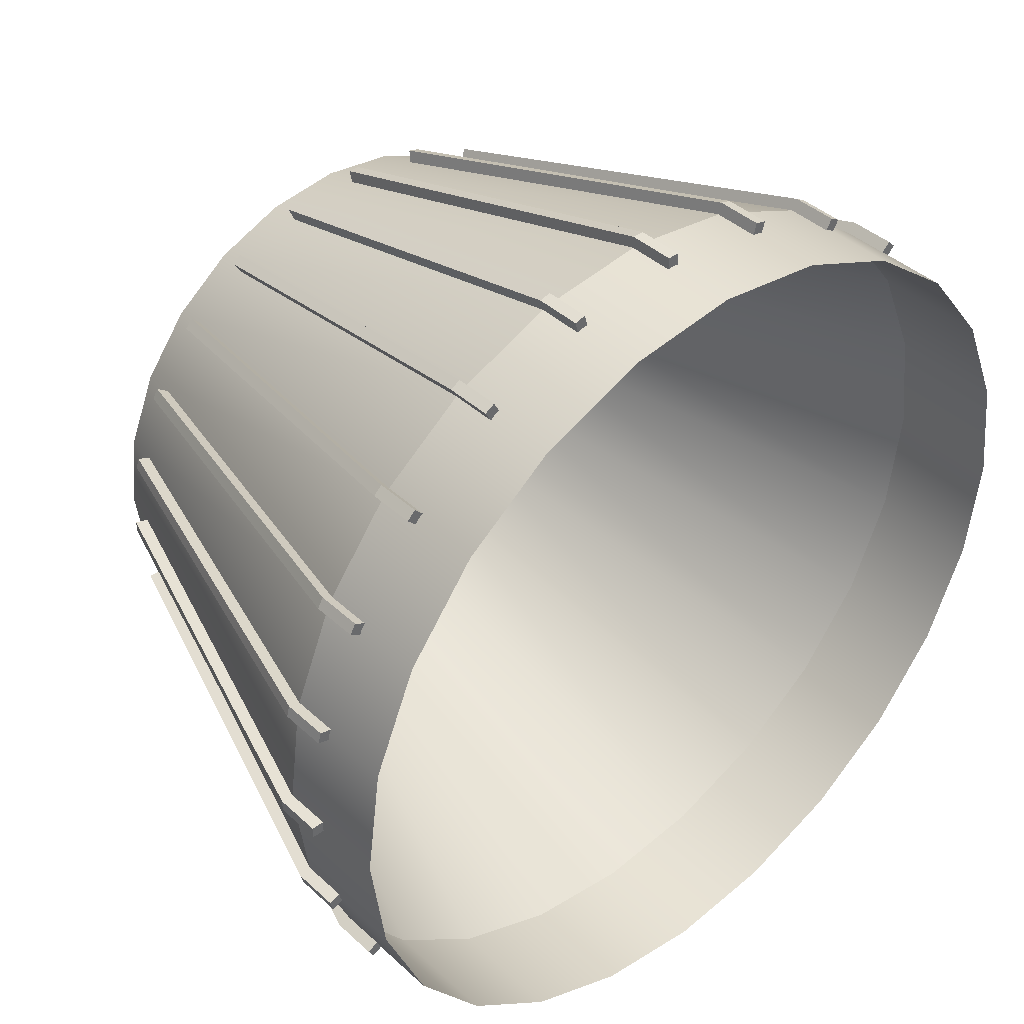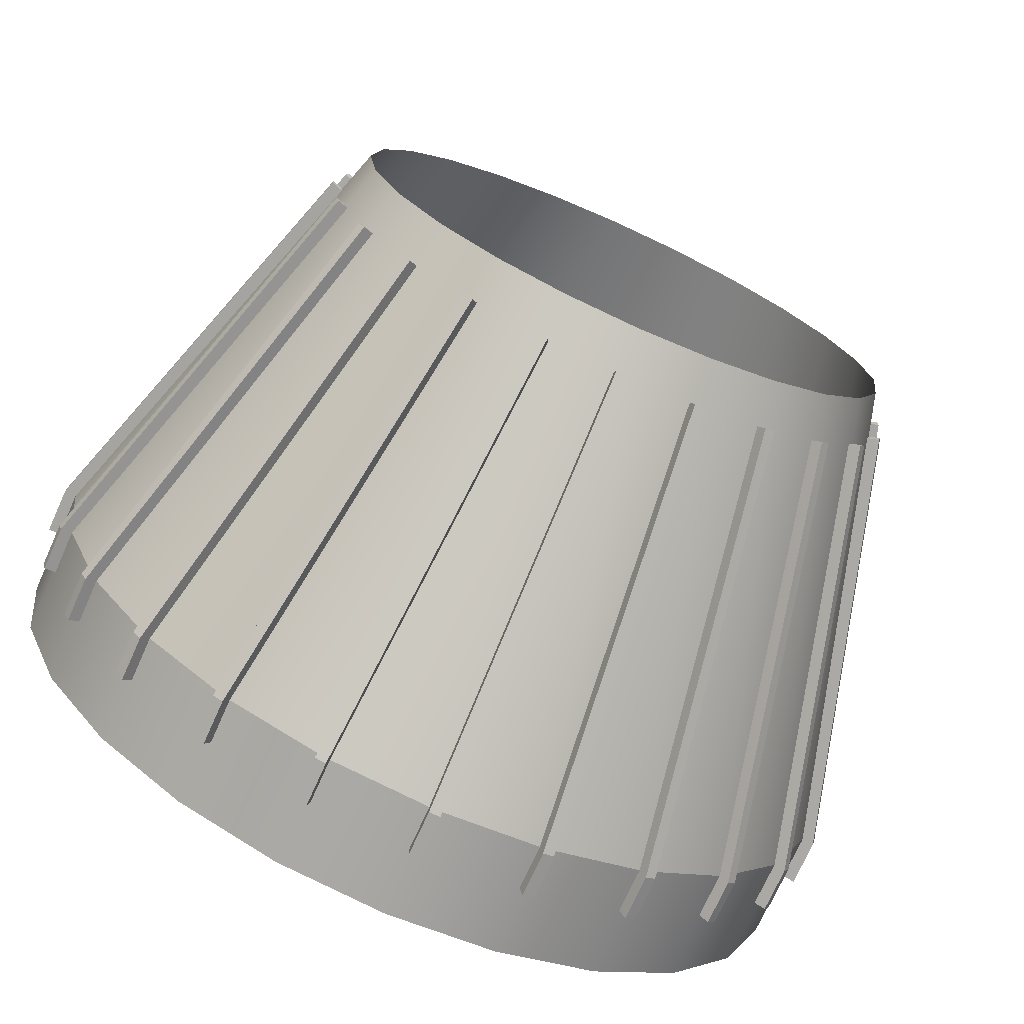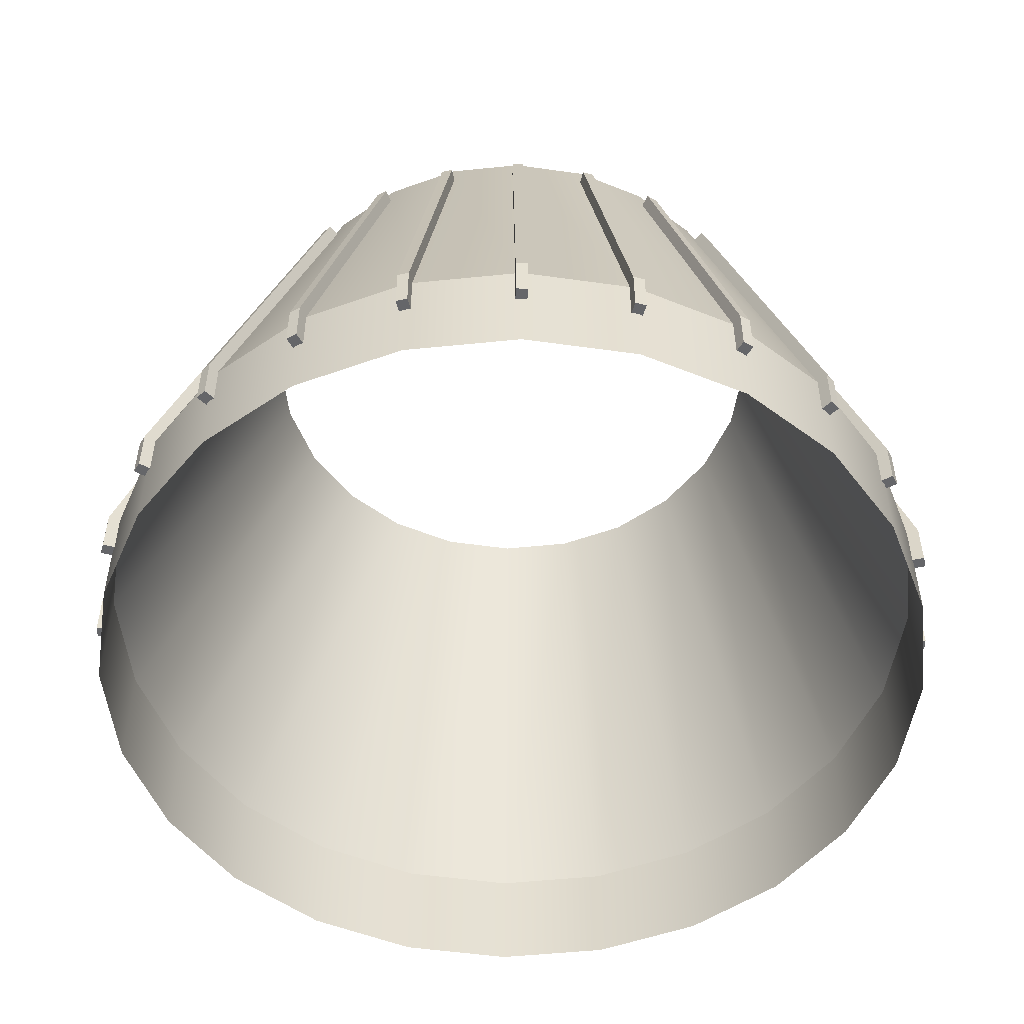
<metadata>
{"format":"obj","ext":"obj","renderer":"f3d","projection":"perspective","resolution":1024,"background":"white","views":[{"elev":40.5,"azim":-41.8,"up":"+Z"},{"elev":-73.5,"azim":155.8,"up":"+Z"},{"elev":-51.8,"azim":-16.2,"up":"+Y"}]}
</metadata>
<code>
o mesh2
v 0.9375 -0.625 -2.096e-18
v 0.9056 -0.625 0.2426
v 0.8119 -0.625 0.4688
v 0.6629 -0.625 0.6629
v 0.4688 -0.625 0.8119
v 0.2426 -0.625 0.9056
v 1.759e-16 -0.625 0.9375
v -0.2426 -0.625 0.9056
v -0.4688 -0.625 0.8119
v -0.6629 -0.625 0.6629
v -0.8119 -0.625 0.4688
v -0.9056 -0.625 0.2426
v -0.9375 -0.625 1.127e-16
v -0.9056 -0.625 -0.2426
v -0.8119 -0.625 -0.4688
v -0.6629 -0.625 -0.6629
v -0.4688 -0.625 -0.8119
v -0.2426 -0.625 -0.9056
v -5.368e-17 -0.625 -0.9375
v 0.2426 -0.625 -0.9056
v 0.4688 -0.625 -0.8119
v 0.6629 -0.625 -0.6629
v 0.8119 -0.625 -0.4688
v 0.9056 -0.625 -0.2426
v 0.9056 -0.375 0.2426
v 0.9375 -0.375 -2.096e-18
v 0.9056 -0.375 -0.2426
v 0.8119 -0.375 -0.4688
v 0.6629 -0.375 -0.6629
v 0.4688 -0.375 -0.8119
v 0.2426 -0.375 -0.9056
v -5.368e-17 -0.375 -0.9375
v -0.2426 -0.375 -0.9056
v -0.4688 -0.375 -0.8119
v -0.6629 -0.375 -0.6629
v -0.8119 -0.375 -0.4688
v -0.9056 -0.375 -0.2426
v -0.9375 -0.375 1.127e-16
v -0.9056 -0.375 0.2426
v -0.8119 -0.375 0.4688
v -0.6629 -0.375 0.6629
v -0.4688 -0.375 0.8119
v -0.2426 -0.375 0.9056
v 1.759e-16 -0.375 0.9375
v 0.2426 -0.375 0.9056
v 0.4688 -0.375 0.8119
v 0.6629 -0.375 0.6629
v 0.8119 -0.375 0.4688
v 0.6037 0.625 0.1618
v 0.625 0.625 -7.565e-18
v 0.6037 0.625 -0.1618
v 0.5413 0.625 -0.3125
v 0.4419 0.625 -0.4419
v 0.3125 0.625 -0.5413
v 0.1618 0.625 -0.6037
v -3.116e-17 0.625 -0.625
v -0.1618 0.625 -0.6037
v -0.3125 0.625 -0.5413
v -0.4419 0.625 -0.4419
v -0.5413 0.625 -0.3125
v -0.6037 0.625 -0.1618
v -0.625 0.625 6.898e-17
v -0.6037 0.625 0.1618
v -0.5413 0.625 0.3125
v -0.4419 0.625 0.4419
v -0.3125 0.625 0.5413
v -0.1618 0.625 0.6037
v 1.219e-16 0.625 0.625
v 0.1618 0.625 0.6037
v 0.3125 0.625 0.5413
v 0.4419 0.625 0.4419
v 0.5413 0.625 0.3125
v -0.8398 -0.475 -0.4704
v -0.8398 -0.375 -0.4704
v -0.8273 -0.475 -0.4921
v -0.8273 -0.375 -0.4921
v -0.594 0.537 -0.3285
v -0.5815 0.537 -0.3502
v -0.8042 -0.475 -0.4788
v -0.8167 -0.475 -0.4571
v -0.8119 -0.475 -0.4688
v -0.5595 0.5291 -0.3375
v -0.8046 -0.375 -0.479
v -0.572 0.5291 -0.3158
v -0.8171 -0.375 -0.4573
v -0.5671 0.5296 -0.3274
v 0.8273 -0.475 0.4921
v 0.8273 -0.375 0.4921
v 0.8398 -0.475 0.4704
v 0.8398 -0.375 0.4704
v 0.5815 0.537 0.3502
v 0.594 0.537 0.3285
v 0.8167 -0.475 0.4571
v 0.8042 -0.475 0.4788
v 0.8119 -0.475 0.4688
v 0.572 0.5291 0.3158
v 0.8171 -0.375 0.4573
v 0.5595 0.5291 0.3375
v 0.8046 -0.375 0.479
v 0.5671 0.5296 0.3274
v -0.4704 -0.475 0.8398
v -0.4704 -0.375 0.8398
v -0.4921 -0.475 0.8273
v -0.4921 -0.375 0.8273
v -0.3285 0.537 0.594
v -0.3502 0.537 0.5815
v -0.4788 -0.475 0.8042
v -0.4571 -0.475 0.8167
v -0.4688 -0.475 0.8119
v -0.3375 0.5291 0.5595
v -0.479 -0.375 0.8046
v -0.3158 0.5291 0.572
v -0.4573 -0.375 0.8171
v -0.3274 0.5296 0.5671
v 0.4921 -0.475 -0.8273
v 0.4921 -0.375 -0.8273
v 0.4704 -0.475 -0.8398
v 0.4704 -0.375 -0.8398
v 0.3502 0.537 -0.5815
v 0.3285 0.537 -0.594
v 0.4571 -0.475 -0.8167
v 0.4788 -0.475 -0.8042
v 0.4688 -0.475 -0.8119
v 0.3158 0.5291 -0.572
v 0.4573 -0.375 -0.8171
v 0.3375 0.5291 -0.5595
v 0.479 -0.375 -0.8046
v 0.3274 0.5296 -0.5671
v -0.9329 -0.475 -0.237
v -0.9329 -0.375 -0.237
v -0.9265 -0.475 -0.2612
v -0.9265 -0.375 -0.2612
v -0.6588 0.537 -0.1636
v -0.6523 0.537 -0.1877
v -0.9007 -0.475 -0.2543
v -0.9072 -0.475 -0.2301
v -0.9056 -0.475 -0.2426
v -0.6278 0.5291 -0.1812
v -0.9011 -0.375 -0.2544
v -0.6343 0.5291 -0.157
v -0.9076 -0.375 -0.2303
v -0.6325 0.5296 -0.1695
v 0.9265 -0.475 0.2612
v 0.9265 -0.375 0.2612
v 0.9329 -0.475 0.237
v 0.9329 -0.375 0.237
v 0.6523 0.537 0.1877
v 0.6588 0.537 0.1636
v 0.9072 -0.475 0.2301
v 0.9007 -0.475 0.2543
v 0.9056 -0.475 0.2426
v 0.6343 0.5291 0.157
v 0.9076 -0.375 0.2303
v 0.6278 0.5291 0.1812
v 0.9011 -0.375 0.2544
v 0.6325 0.5296 0.1695
v -0.237 -0.475 0.9329
v -0.237 -0.375 0.9329
v -0.2612 -0.475 0.9265
v -0.2612 -0.375 0.9265
v -0.1636 0.537 0.6588
v -0.1877 0.537 0.6523
v -0.2543 -0.475 0.9007
v -0.2301 -0.475 0.9072
v -0.2426 -0.475 0.9056
v -0.1812 0.5291 0.6278
v -0.2544 -0.375 0.9011
v -0.157 0.5291 0.6343
v -0.2303 -0.375 0.9076
v -0.1695 0.5296 0.6325
v 0.2612 -0.475 -0.9265
v 0.2612 -0.375 -0.9265
v 0.237 -0.475 -0.9329
v 0.237 -0.375 -0.9329
v 0.1877 0.537 -0.6523
v 0.1636 0.537 -0.6588
v 0.2301 -0.475 -0.9072
v 0.2543 -0.475 -0.9007
v 0.2426 -0.475 -0.9056
v 0.157 0.5291 -0.6343
v 0.2303 -0.375 -0.9076
v 0.1812 0.5291 -0.6278
v 0.2544 -0.375 -0.9011
v 0.1695 0.5296 -0.6325
v -0.4921 -0.475 -0.8273
v -0.4921 -0.375 -0.8273
v -0.4704 -0.475 -0.8398
v -0.4704 -0.375 -0.8398
v -0.3502 0.537 -0.5815
v -0.3285 0.537 -0.594
v -0.4571 -0.475 -0.8167
v -0.4788 -0.475 -0.8042
v -0.4688 -0.475 -0.8119
v -0.3158 0.5291 -0.572
v -0.4573 -0.375 -0.8171
v -0.3375 0.5291 -0.5595
v -0.479 -0.375 -0.8046
v -0.3274 0.5296 -0.5671
v 0.4704 -0.475 0.8398
v 0.4704 -0.375 0.8398
v 0.4921 -0.475 0.8273
v 0.4921 -0.375 0.8273
v 0.3285 0.537 0.594
v 0.3502 0.537 0.5815
v 0.4788 -0.475 0.8042
v 0.4571 -0.475 0.8167
v 0.4688 -0.475 0.8119
v 0.3375 0.5291 0.5595
v 0.479 -0.375 0.8046
v 0.3158 0.5291 0.572
v 0.4573 -0.375 0.8171
v 0.3274 0.5296 0.5671
v -0.8273 -0.475 0.4921
v -0.8273 -0.375 0.4921
v -0.8398 -0.475 0.4704
v -0.8398 -0.375 0.4704
v -0.5815 0.537 0.3502
v -0.594 0.537 0.3285
v -0.8167 -0.475 0.4571
v -0.8042 -0.475 0.4788
v -0.8119 -0.475 0.4688
v -0.572 0.5291 0.3158
v -0.8171 -0.375 0.4573
v -0.5595 0.5291 0.3375
v -0.8046 -0.375 0.479
v -0.5671 0.5296 0.3274
v 0.8398 -0.475 -0.4704
v 0.8398 -0.375 -0.4704
v 0.8273 -0.475 -0.4921
v 0.8273 -0.375 -0.4921
v 0.594 0.537 -0.3285
v 0.5815 0.537 -0.3502
v 0.8042 -0.475 -0.4788
v 0.8167 -0.475 -0.4571
v 0.8119 -0.475 -0.4688
v 0.5595 0.5291 -0.3375
v 0.8046 -0.375 -0.479
v 0.572 0.5291 -0.3158
v 0.8171 -0.375 -0.4573
v 0.5671 0.5296 -0.3274
v -0.6894 -0.475 -0.6718
v -0.6894 -0.375 -0.6718
v -0.6718 -0.475 -0.6894
v -0.6718 -0.375 -0.6894
v -0.4887 0.537 -0.4711
v -0.4711 0.537 -0.4887
v -0.6529 -0.475 -0.6706
v -0.6706 -0.475 -0.6529
v -0.6629 -0.475 -0.6629
v -0.4531 0.5291 -0.4708
v -0.6532 -0.375 -0.6709
v -0.4708 0.5291 -0.4531
v -0.6709 -0.375 -0.6532
v -0.463 0.5296 -0.463
v 0.6718 -0.475 0.6894
v 0.6718 -0.375 0.6894
v 0.6894 -0.475 0.6718
v 0.6894 -0.375 0.6718
v 0.4711 0.537 0.4887
v 0.4887 0.537 0.4711
v 0.6706 -0.475 0.6529
v 0.6529 -0.475 0.6706
v 0.6629 -0.475 0.6629
v 0.4708 0.5291 0.4531
v 0.6709 -0.375 0.6532
v 0.4531 0.5291 0.4708
v 0.6532 -0.375 0.6709
v 0.463 0.5296 0.463
v -0.6718 -0.475 0.6894
v -0.6718 -0.375 0.6894
v -0.6894 -0.475 0.6718
v -0.6894 -0.375 0.6718
v -0.4711 0.537 0.4887
v -0.4887 0.537 0.4711
v -0.6706 -0.475 0.6529
v -0.6529 -0.475 0.6706
v -0.6629 -0.475 0.6629
v -0.4708 0.5291 0.4531
v -0.6709 -0.375 0.6532
v -0.4531 0.5291 0.4708
v -0.6532 -0.375 0.6709
v -0.463 0.5296 0.463
v 0.6894 -0.475 -0.6718
v 0.6894 -0.375 -0.6718
v 0.6718 -0.475 -0.6894
v 0.6718 -0.375 -0.6894
v 0.4887 0.537 -0.4711
v 0.4711 0.537 -0.4887
v 0.6529 -0.475 -0.6706
v 0.6706 -0.475 -0.6529
v 0.6629 -0.475 -0.6629
v 0.4531 0.5291 -0.4708
v 0.6532 -0.375 -0.6709
v 0.4708 0.5291 -0.4531
v 0.6709 -0.375 -0.6532
v 0.463 0.5296 -0.463
v -0.0125 -0.475 -0.9625
v -0.0125 -0.375 -0.9625
v 0.0125 -0.475 -0.9625
v 0.0125 -0.375 -0.9625
v -0.0125 0.537 -0.6787
v 0.0125 0.537 -0.6787
v 0.0125 -0.475 -0.9359
v -0.0125 -0.475 -0.9359
v -5.551e-17 -0.475 -0.9375
v 0.0125 0.5291 -0.6533
v 0.0125 -0.375 -0.9363
v -0.0125 0.5291 -0.6533
v -0.0125 -0.375 -0.9363
v 2.689e-16 0.5296 -0.6548
v -0.0125 -0.475 0.9625
v -0.0125 -0.375 0.9625
v 0.0125 -0.475 0.9625
v 0.0125 -0.375 0.9625
v -0.0125 0.537 0.6787
v 0.0125 0.537 0.6787
v 0.0125 -0.475 0.9359
v -0.0125 -0.475 0.9359
v -5.551e-17 -0.475 0.9375
v 0.0125 0.5291 0.6533
v 0.0125 -0.375 0.9363
v -0.0125 0.5291 0.6533
v -0.0125 -0.375 0.9363
v 2.689e-16 0.5296 0.6548
v -0.9625 -0.475 0.0125
v -0.9625 -0.375 0.0125
v -0.9625 -0.475 -0.0125
v -0.9625 -0.375 -0.0125
v -0.6787 0.537 0.0125
v -0.6787 0.537 -0.0125
v -0.9359 -0.475 -0.0125
v -0.9359 -0.475 0.0125
v -0.9375 -0.475 9.296e-17
v -0.6533 0.5291 -0.0125
v -0.9363 -0.375 -0.0125
v -0.6533 0.5291 0.0125
v -0.9363 -0.375 0.0125
v -0.6548 0.5296 -2.141e-16
v 0.9625 -0.475 0.0125
v 0.9625 -0.375 0.0125
v 0.9625 -0.475 -0.0125
v 0.9625 -0.375 -0.0125
v 0.6787 0.537 0.0125
v 0.6787 0.537 -0.0125
v 0.9359 -0.475 -0.0125
v 0.9359 -0.475 0.0125
v 0.9375 -0.475 2.078e-16
v 0.6533 0.5291 -0.0125
v 0.9363 -0.375 -0.0125
v 0.6533 0.5291 0.0125
v 0.9363 -0.375 0.0125
v 0.6548 0.5296 -1.339e-16
v -0.2612 -0.475 -0.9265
v -0.2612 -0.375 -0.9265
v -0.237 -0.475 -0.9329
v -0.237 -0.375 -0.9329
v -0.1877 0.537 -0.6523
v -0.1636 0.537 -0.6588
v -0.2301 -0.475 -0.9072
v -0.2543 -0.475 -0.9007
v -0.2426 -0.475 -0.9056
v -0.157 0.5291 -0.6343
v -0.2303 -0.375 -0.9076
v -0.1812 0.5291 -0.6278
v -0.2544 -0.375 -0.9011
v -0.1695 0.5296 -0.6325
v 0.237 -0.475 0.9329
v 0.237 -0.375 0.9329
v 0.2612 -0.475 0.9265
v 0.2612 -0.375 0.9265
v 0.1636 0.537 0.6588
v 0.1877 0.537 0.6523
v 0.2543 -0.475 0.9007
v 0.2301 -0.475 0.9072
v 0.2426 -0.475 0.9056
v 0.1812 0.5291 0.6278
v 0.2544 -0.375 0.9011
v 0.157 0.5291 0.6343
v 0.2303 -0.375 0.9076
v 0.1695 0.5296 0.6325
v -0.9265 -0.475 0.2612
v -0.9265 -0.375 0.2612
v -0.9329 -0.475 0.237
v -0.9329 -0.375 0.237
v -0.6523 0.537 0.1877
v -0.6588 0.537 0.1636
v -0.9072 -0.475 0.2301
v -0.9007 -0.475 0.2543
v -0.9056 -0.475 0.2426
v -0.6343 0.5291 0.157
v -0.9076 -0.375 0.2303
v -0.6278 0.5291 0.1812
v -0.9011 -0.375 0.2544
v -0.6325 0.5296 0.1695
v 0.9329 -0.475 -0.237
v 0.9329 -0.375 -0.237
v 0.9265 -0.475 -0.2612
v 0.9265 -0.375 -0.2612
v 0.6588 0.537 -0.1636
v 0.6523 0.537 -0.1877
v 0.9007 -0.475 -0.2543
v 0.9072 -0.475 -0.2301
v 0.9056 -0.475 -0.2426
v 0.6278 0.5291 -0.1812
v 0.9011 -0.375 -0.2544
v 0.6343 0.5291 -0.157
v 0.9076 -0.375 -0.2303
v 0.6325 0.5296 -0.1695
g mesh2_mesh2_auv
f 1 26 25 2
f 2 25 48 3
f 3 48 47 4
f 4 47 46 5
f 5 46 45 6
f 6 45 44 7
f 7 44 43 8
f 8 43 42 9
f 9 42 41 10
f 10 41 40 11
f 11 40 39 12
f 12 39 38 13
f 13 38 37 14
f 14 37 36 15
f 15 36 35 16
f 16 35 34 17
f 17 34 33 18
f 18 33 32 19
f 19 32 31 20
f 20 31 30 21
f 21 30 29 22
f 22 29 28 23
f 23 28 27 24
f 24 27 26 1
f 73 80 85 74
f 75 81 73
f 76 78 82 83
f 76 83 79 75
f 77 86 78
f 80 73 81
f 81 75 79
f 82 78 86
f 85 84 77 74
f 86 77 84
f 87 89 90 88
f 102 104 103 101
f 115 117 118 116
f 130 133 134 132
f 146 148 147 144
f 158 160 159 157
f 174 176 175 172
f 186 189 190 188
f 202 204 203 200
f 214 216 215 213
f 227 229 230 228
f 242 245 246 244
f 258 260 259 256
f 270 273 274 272
f 283 285 286 284
f 298 300 299 297
f 311 313 314 312
f 326 329 330 328
f 342 344 343 340
f 354 357 358 356
f 370 372 371 368
f 382 384 383 381
f 398 400 399 396
f 25 49 72 48
f 26 50 49 25
f 27 51 50 26
f 28 52 51 27
f 29 53 52 28
f 30 54 53 29
f 31 55 54 30
f 32 56 55 31
f 33 57 56 32
f 34 58 57 33
f 35 59 58 34
f 36 60 59 35
f 37 61 60 36
f 38 62 61 37
f 39 63 62 38
f 40 64 63 39
f 41 65 64 40
f 42 66 65 41
f 43 67 66 42
f 44 68 67 43
f 45 69 68 44
f 46 70 69 45
f 47 71 70 46
f 48 72 71 47
f 74 77 78 76
f 90 92 91 88
f 101 108 113 102
f 103 109 101
f 104 106 110 111
f 104 111 107 103
f 105 114 106
f 108 101 109
f 109 103 107
f 110 106 114
f 113 112 105 102
f 114 105 112
f 118 120 119 116
f 130 132 131 129
f 143 145 146 144
f 158 161 162 160
f 171 173 174 172
f 186 188 187 185
f 199 201 202 200
f 214 217 218 216
f 230 232 231 228
f 242 244 243 241
f 255 263 257
f 256 259 266 267
f 256 267 262 255
f 257 261 265 258
f 260 268 259
f 261 257 263
f 263 255 262
f 265 264 260 258
f 266 259 268
f 268 260 264
f 269 276 281 270
f 271 277 269
f 272 274 278 279
f 272 279 275 271
f 273 282 274
f 276 269 277
f 277 271 275
f 278 274 282
f 281 280 273 270
f 282 273 280
f 286 288 287 284
f 298 301 302 300
f 314 316 315 312
f 326 328 327 325
f 339 341 342 340
f 353 360 365 354
f 355 361 353
f 356 358 362 363
f 356 363 359 355
f 357 366 358
f 360 353 361
f 361 355 359
f 362 358 366
f 365 364 357 354
f 366 357 364
f 367 369 370 368
f 382 385 386 384
f 395 397 398 396
f 74 76 75 73
f 87 95 89
f 88 91 98 99
f 88 99 94 87
f 89 93 97 90
f 92 100 91
f 93 89 95
f 95 87 94
f 97 96 92 90
f 98 91 100
f 100 92 96
f 102 105 106 104
f 115 123 117
f 116 119 126 127
f 116 127 122 115
f 117 121 125 118
f 120 128 119
f 121 117 123
f 123 115 122
f 125 124 120 118
f 126 119 128
f 128 120 124
f 129 136 141 130
f 131 137 129
f 132 134 138 139
f 132 139 135 131
f 133 142 134
f 136 129 137
f 137 131 135
f 138 134 142
f 141 140 133 130
f 142 133 140
f 143 151 145
f 144 147 154 155
f 144 155 150 143
f 145 149 153 146
f 148 156 147
f 149 145 151
f 151 143 150
f 153 152 148 146
f 154 147 156
f 156 148 152
f 157 164 169 158
f 159 165 157
f 160 162 166 167
f 160 167 163 159
f 161 170 162
f 164 157 165
f 165 159 163
f 166 162 170
f 169 168 161 158
f 170 161 168
f 171 179 173
f 172 175 182 183
f 172 183 178 171
f 173 177 181 174
f 176 184 175
f 177 173 179
f 179 171 178
f 181 180 176 174
f 182 175 184
f 184 176 180
f 185 192 197 186
f 187 193 185
f 188 190 194 195
f 188 195 191 187
f 189 198 190
f 192 185 193
f 193 187 191
f 194 190 198
f 197 196 189 186
f 198 189 196
f 199 207 201
f 200 203 210 211
f 200 211 206 199
f 201 205 209 202
f 204 212 203
f 205 201 207
f 207 199 206
f 209 208 204 202
f 210 203 212
f 212 204 208
f 213 220 225 214
f 215 221 213
f 216 218 222 223
f 216 223 219 215
f 217 226 218
f 220 213 221
f 221 215 219
f 222 218 226
f 225 224 217 214
f 226 217 224
f 227 235 229
f 228 231 238 239
f 228 239 234 227
f 229 233 237 230
f 232 240 231
f 233 229 235
f 235 227 234
f 237 236 232 230
f 238 231 240
f 240 232 236
f 241 248 253 242
f 243 249 241
f 244 246 250 251
f 244 251 247 243
f 245 254 246
f 248 241 249
f 249 243 247
f 250 246 254
f 253 252 245 242
f 254 245 252
f 255 257 258 256
f 270 272 271 269
f 283 291 285
f 284 287 294 295
f 284 295 290 283
f 285 289 293 286
f 288 296 287
f 289 285 291
f 291 283 290
f 293 292 288 286
f 294 287 296
f 296 288 292
f 297 304 309 298
f 299 305 297
f 300 302 306 307
f 300 307 303 299
f 301 310 302
f 304 297 305
f 305 299 303
f 306 302 310
f 309 308 301 298
f 310 301 308
f 311 319 313
f 312 315 322 323
f 312 323 318 311
f 313 317 321 314
f 316 324 315
f 317 313 319
f 319 311 318
f 321 320 316 314
f 322 315 324
f 324 316 320
f 325 332 337 326
f 327 333 325
f 328 330 334 335
f 328 335 331 327
f 329 338 330
f 332 325 333
f 333 327 331
f 334 330 338
f 337 336 329 326
f 338 329 336
f 339 347 341
f 340 343 350 351
f 340 351 346 339
f 341 345 349 342
f 344 352 343
f 345 341 347
f 347 339 346
f 349 348 344 342
f 350 343 352
f 352 344 348
f 354 356 355 353
f 367 375 369
f 368 371 378 379
f 368 379 374 367
f 369 373 377 370
f 372 380 371
f 373 369 375
f 375 367 374
f 377 376 372 370
f 378 371 380
f 380 372 376
f 381 388 393 382
f 383 389 381
f 384 386 390 391
f 384 391 387 383
f 385 394 386
f 388 381 389
f 389 383 387
f 390 386 394
f 393 392 385 382
f 394 385 392
f 395 403 397
f 396 399 406 407
f 396 407 402 395
f 397 401 405 398
f 400 408 399
f 401 397 403
f 403 395 402
f 405 404 400 398
f 406 399 408
f 408 400 404

</code>
